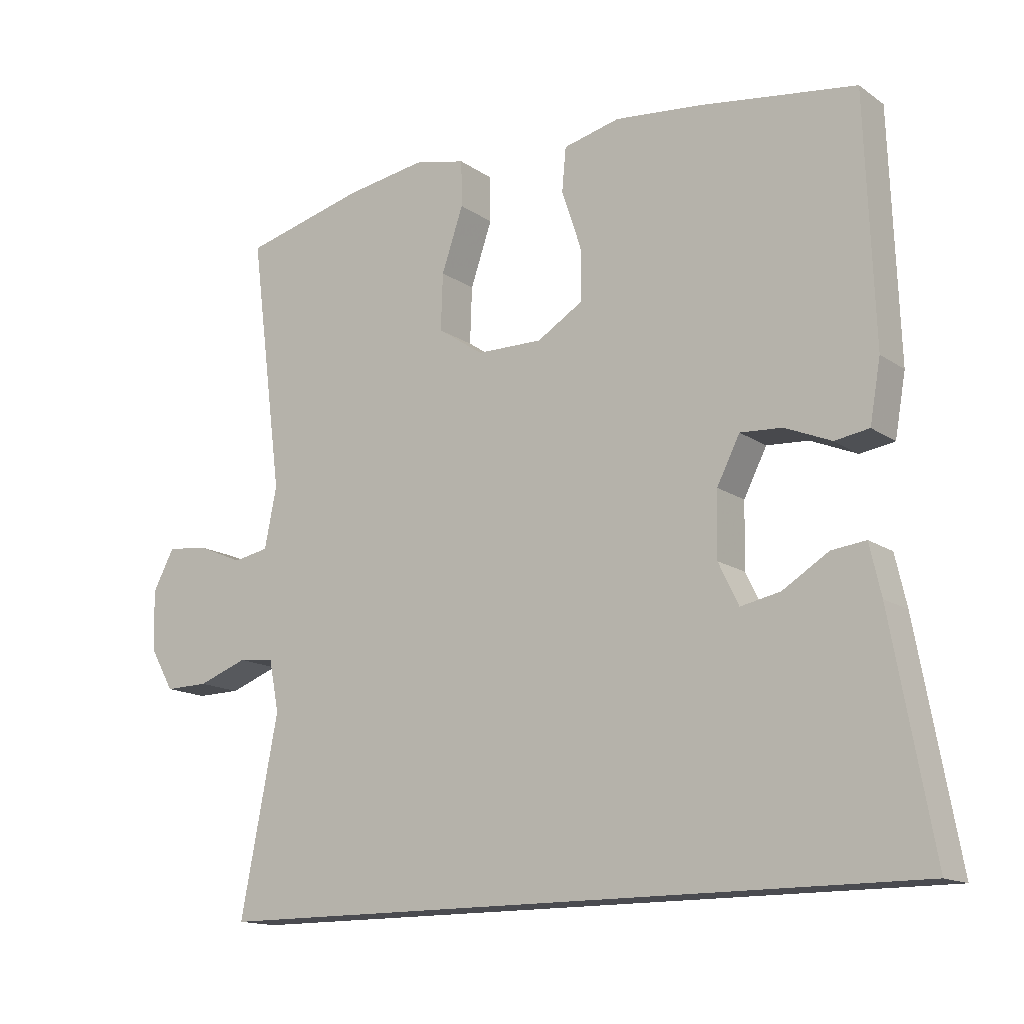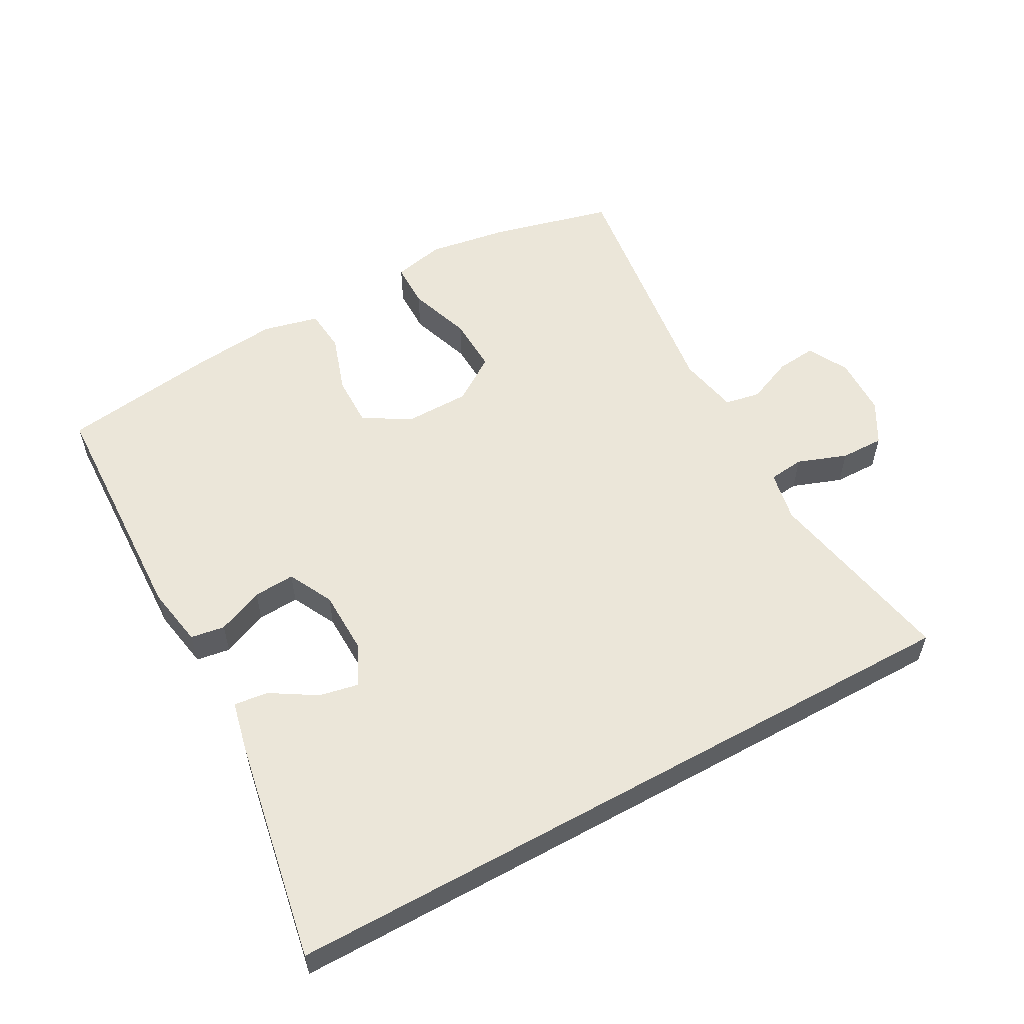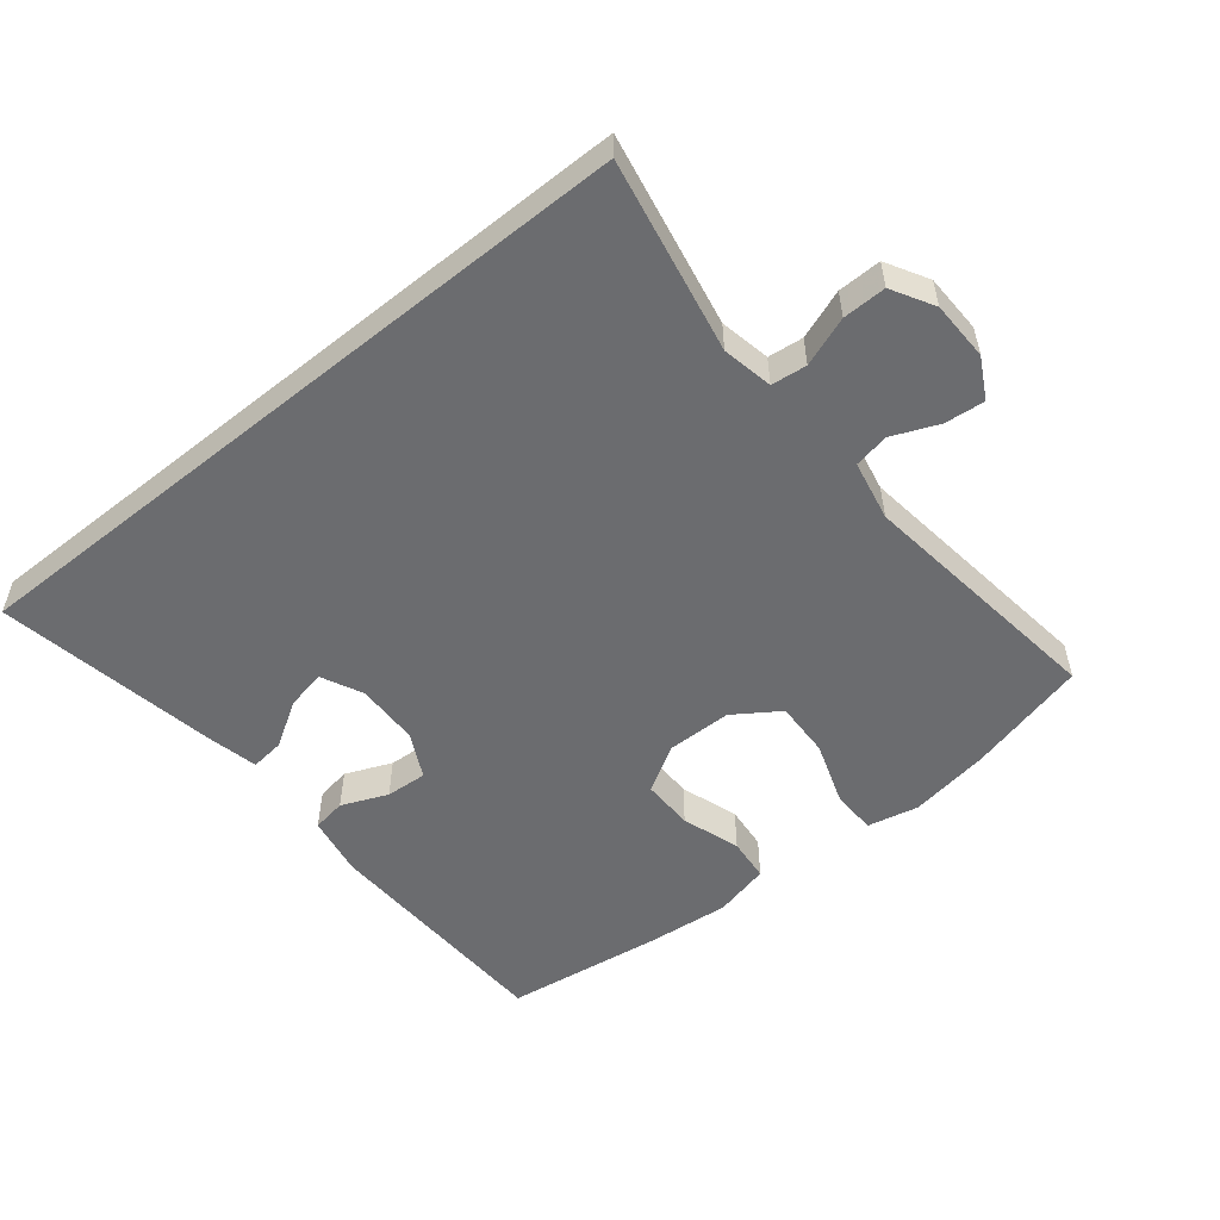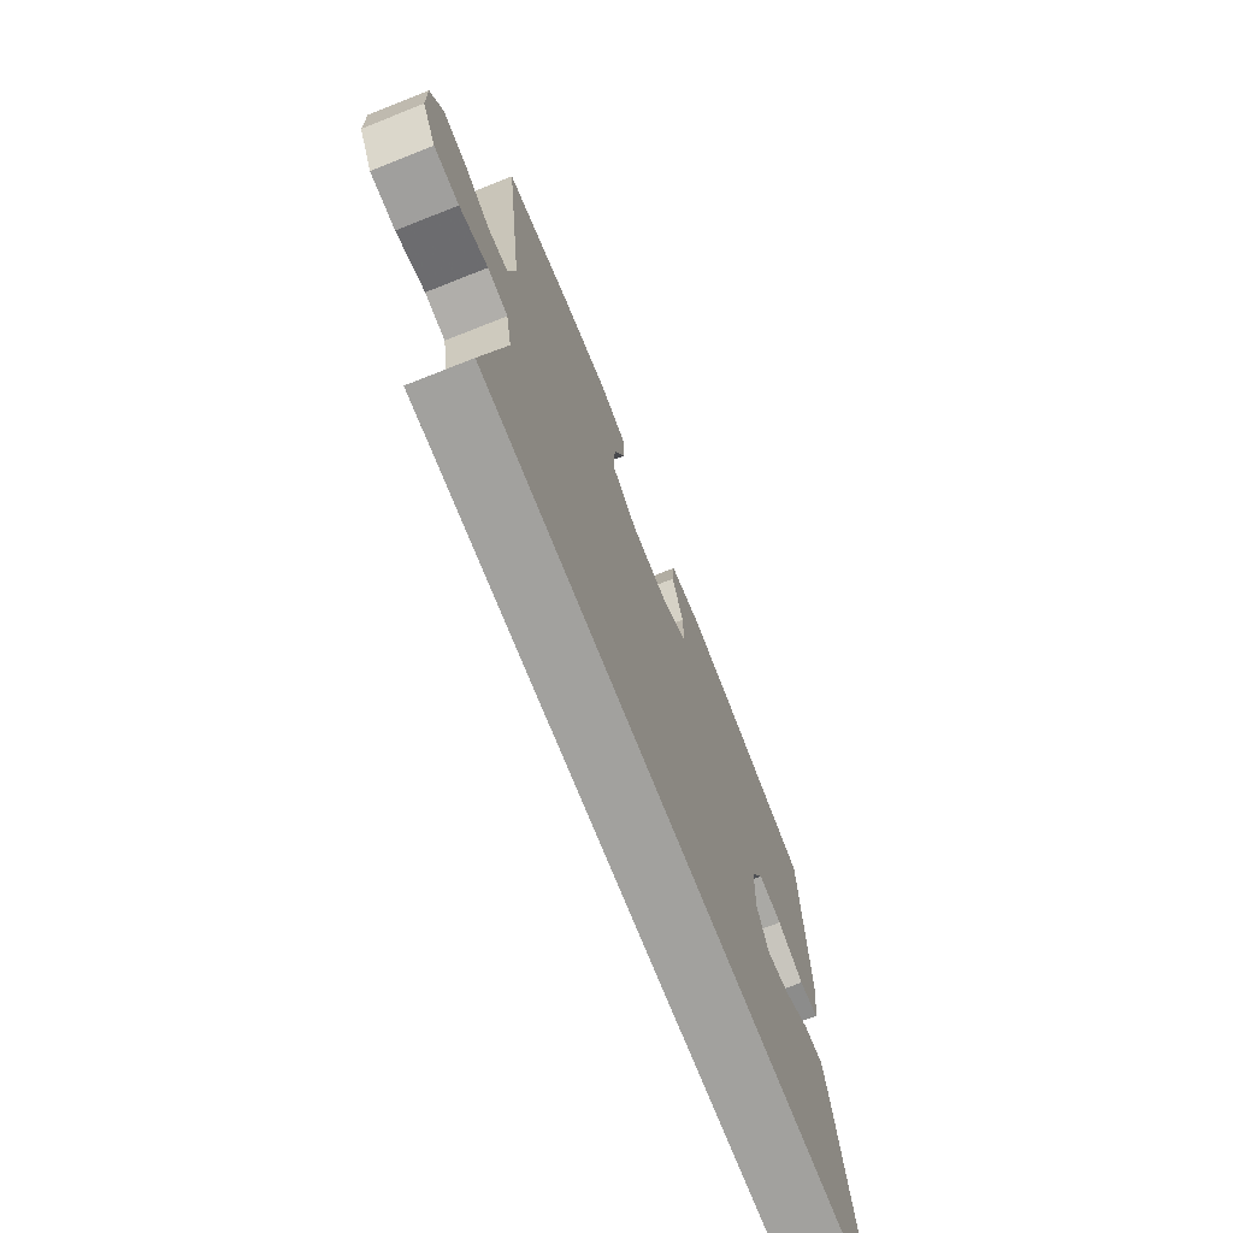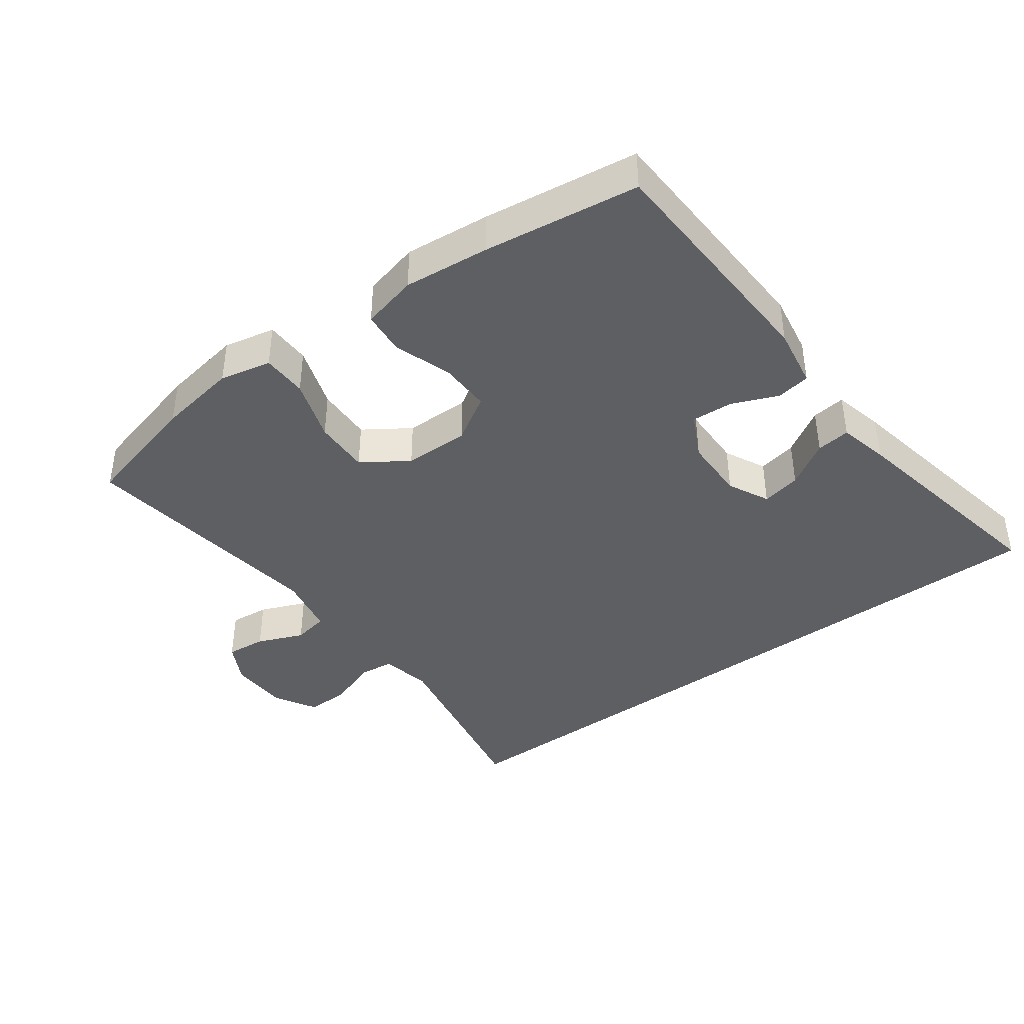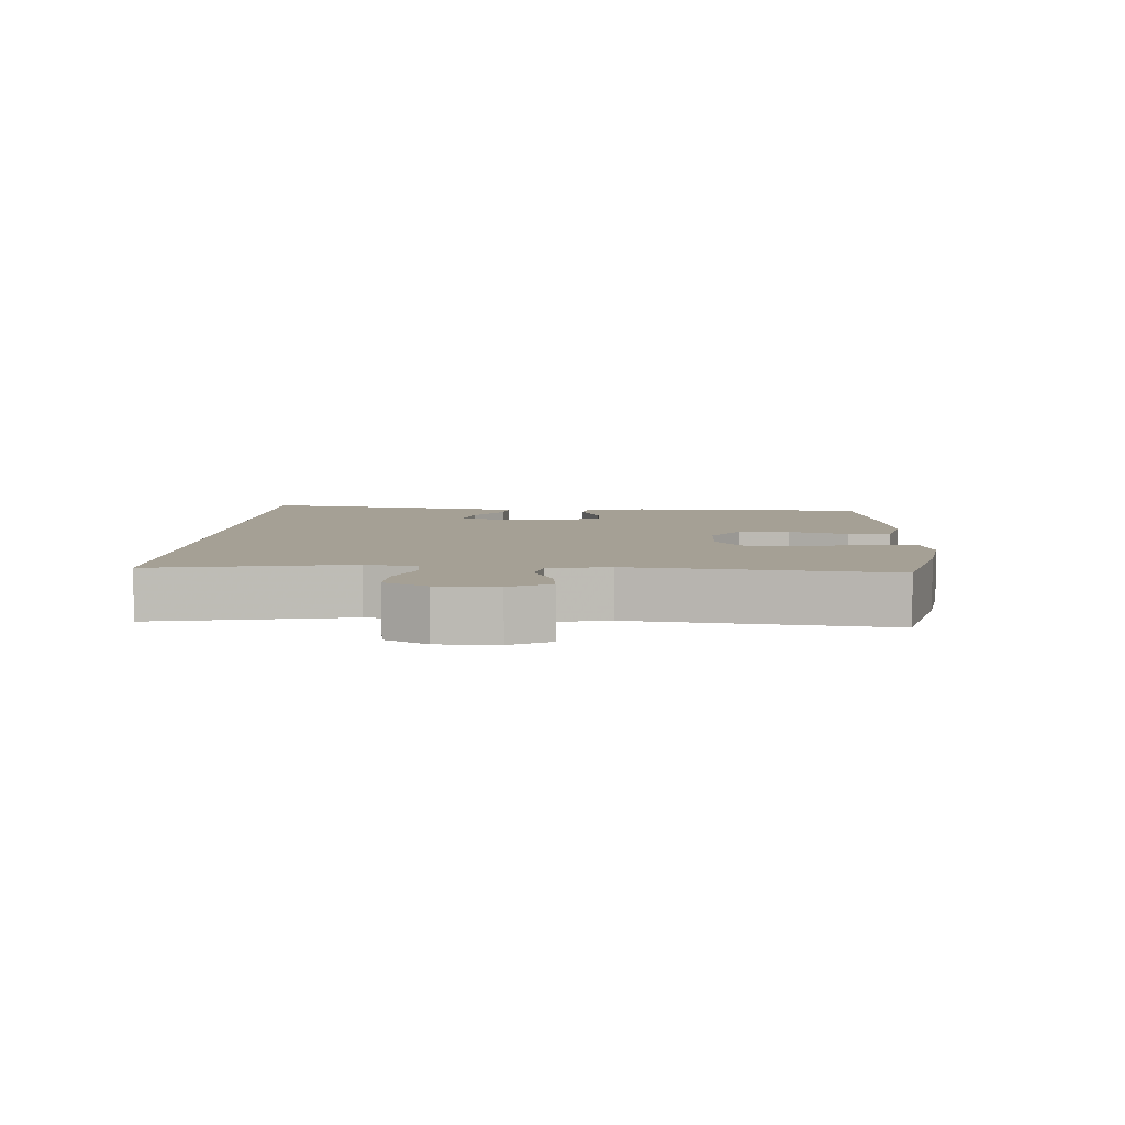
<metadata>
{"format":"obj","ext":"obj","renderer":"f3d","projection":"perspective","resolution":1024,"background":"white","views":[{"elev":-14.6,"azim":34.8,"up":"+Z"},{"elev":56.3,"azim":151.1,"up":"+Y"},{"elev":-53.7,"azim":-141.1,"up":"+Y"},{"elev":-72.1,"azim":-68.4,"up":"+Z"},{"elev":-40.8,"azim":36.6,"up":"+Y"},{"elev":5.9,"azim":-86.9,"up":"+Y"}]}
</metadata>
<code>
v 0.565 0.07 -0.5
v -0.494 0.07 -0.5
v -0.438 0.07 -0.21
v -0.453 0.07 -0.134
v -0.506 0.07 -0.128
v -0.58 0.07 -0.155
v -0.645 0.07 -0.156
v -0.681 0.07 -0.093
v -0.683 0.07 -0.004
v -0.651 0.07 0.056
v -0.591 0.07 0.05
v -0.522 0.07 0.021
v -0.469 0.07 0.031
v -0.451 0.07 0.121
v -0.5 0.07 0.5
v -0.319 0.07 0.546
v -0.199 0.07 0.565
v -0.122 0.07 0.548
v -0.121 0.07 0.48
v -0.153 0.07 0.386
v -0.156 0.07 0.302
v -0.088 0.07 0.256
v 0.01 0.07 0.255
v 0.079 0.07 0.297
v 0.078 0.07 0.374
v 0.049 0.07 0.461
v 0.055 0.07 0.526
v 0.139 0.07 0.546
v 0.267 0.07 0.533
v 0.5 0.07 0.5
v 0.513 0.07 0.139
v 0.497 0.07 0.048
v 0.446 0.07 0.04
v 0.377 0.07 0.069
v 0.315 0.07 0.073
v 0.281 0.07 0.006
v 0.279 0.07 -0.089
v 0.309 0.07 -0.151
v 0.368 0.07 -0.139
v 0.436 0.07 -0.097
v 0.487 0.07 -0.091
v 0.504 0.07 -0.166
v 0.565 0 -0.5
v -0.494 0 -0.5
v -0.438 0 -0.21
v -0.453 0 -0.134
v -0.506 0 -0.128
v -0.58 0 -0.155
v -0.645 0 -0.156
v -0.681 0 -0.093
v -0.683 0 -0.004
v -0.651 0 0.056
v -0.591 0 0.05
v -0.522 0 0.021
v -0.469 0 0.031
v -0.451 0 0.121
v -0.5 0 0.5
v -0.319 0 0.546
v -0.199 0 0.565
v -0.122 0 0.548
v -0.121 0 0.48
v -0.153 0 0.386
v -0.156 0 0.302
v -0.088 0 0.256
v 0.01 0 0.255
v 0.079 0 0.297
v 0.078 0 0.374
v 0.049 0 0.461
v 0.055 0 0.526
v 0.139 0 0.546
v 0.267 0 0.533
v 0.5 0 0.5
v 0.513 0 0.139
v 0.497 0 0.048
v 0.446 0 0.04
v 0.377 0 0.069
v 0.315 0 0.073
v 0.281 0 0.006
v 0.279 0 -0.089
v 0.309 0 -0.151
v 0.368 0 -0.139
v 0.436 0 -0.097
v 0.487 0 -0.091
v 0.504 0 -0.166
f 39 40 41 42
f 38 39 42 1
f 31 32 33 34
f 31 34 35
f 30 31 35
f 29 30 35 36
f 25 26 27 28
f 24 25 28 29
f 17 18 19 20
f 17 20 21
f 14 15 16 17
f 13 14 17 21
f 9 10 11 12
f 7 8 9 12
f 5 6 7 12
f 4 5 12 13
f 3 4 13 21
f 38 1 2 3
f 37 38 3 21
f 24 29 36 37
f 23 24 37
f 22 23 37
f 21 22 37
f 84 83 82 81
f 43 84 81 80
f 76 75 74 73
f 77 76 73
f 77 73 72
f 78 77 72 71
f 70 69 68 67
f 71 70 67 66
f 62 61 60 59
f 63 62 59
f 59 58 57 56
f 63 59 56 55
f 54 53 52 51
f 54 51 50 49
f 54 49 48 47
f 55 54 47 46
f 63 55 46 45
f 45 44 43 80
f 63 45 80 79
f 79 78 71 66
f 79 66 65
f 79 65 64
f 79 64 63
f 1 43 44 2
f 2 44 45 3
f 3 45 46 4
f 4 46 47 5
f 5 47 48 6
f 6 48 49 7
f 7 49 50 8
f 8 50 51 9
f 9 51 52 10
f 10 52 53 11
f 11 53 54 12
f 12 54 55 13
f 13 55 56 14
f 14 56 57 15
f 15 57 58 16
f 16 58 59 17
f 17 59 60 18
f 18 60 61 19
f 19 61 62 20
f 20 62 63 21
f 21 63 64 22
f 22 64 65 23
f 23 65 66 24
f 24 66 67 25
f 25 67 68 26
f 26 68 69 27
f 27 69 70 28
f 28 70 71 29
f 29 71 72 30
f 30 72 73 31
f 31 73 74 32
f 32 74 75 33
f 33 75 76 34
f 34 76 77 35
f 35 77 78 36
f 36 78 79 37
f 37 79 80 38
f 38 80 81 39
f 39 81 82 40
f 40 82 83 41
f 41 83 84 42
f 42 84 43 1

</code>
